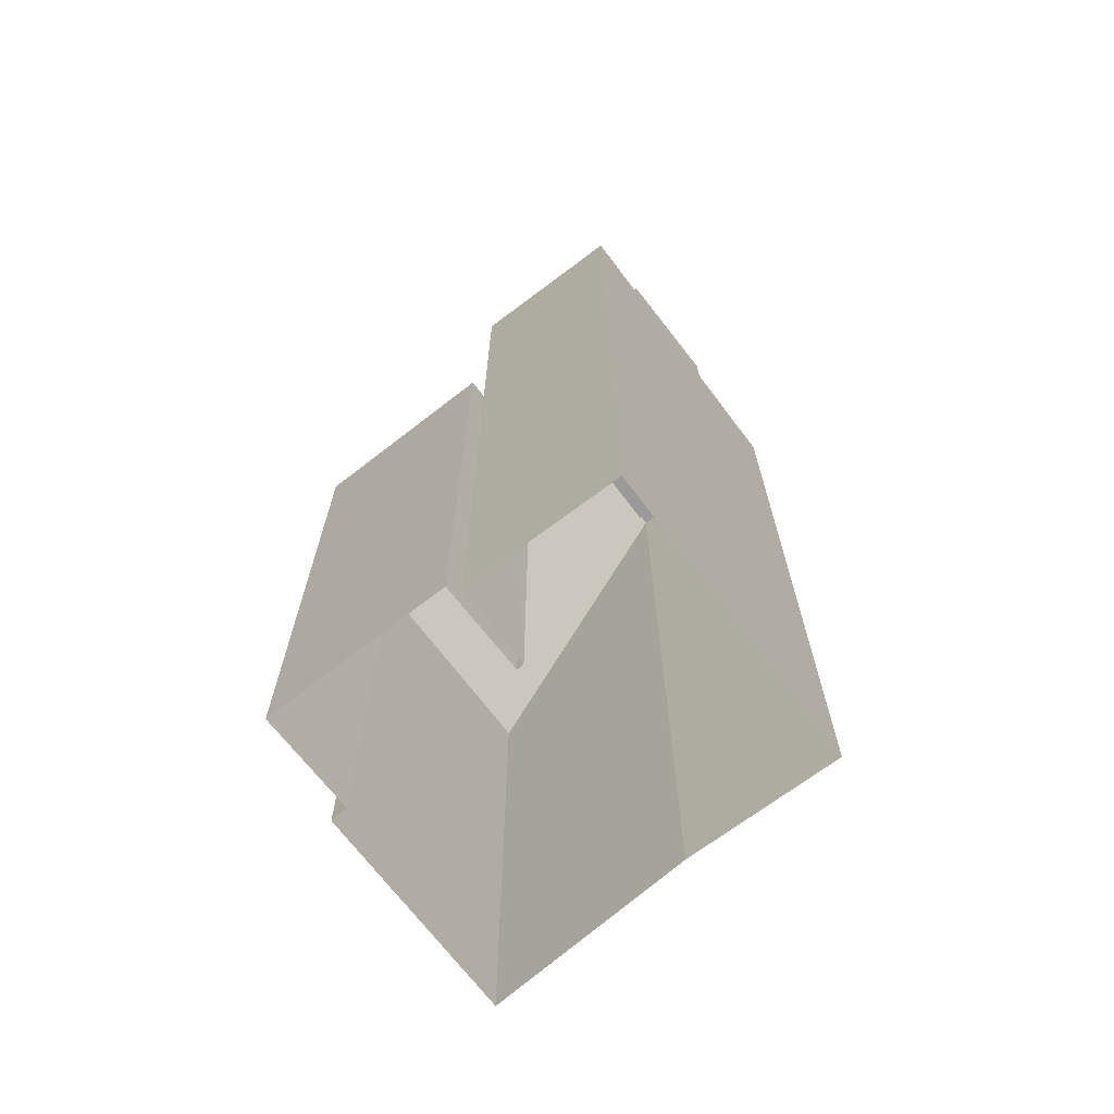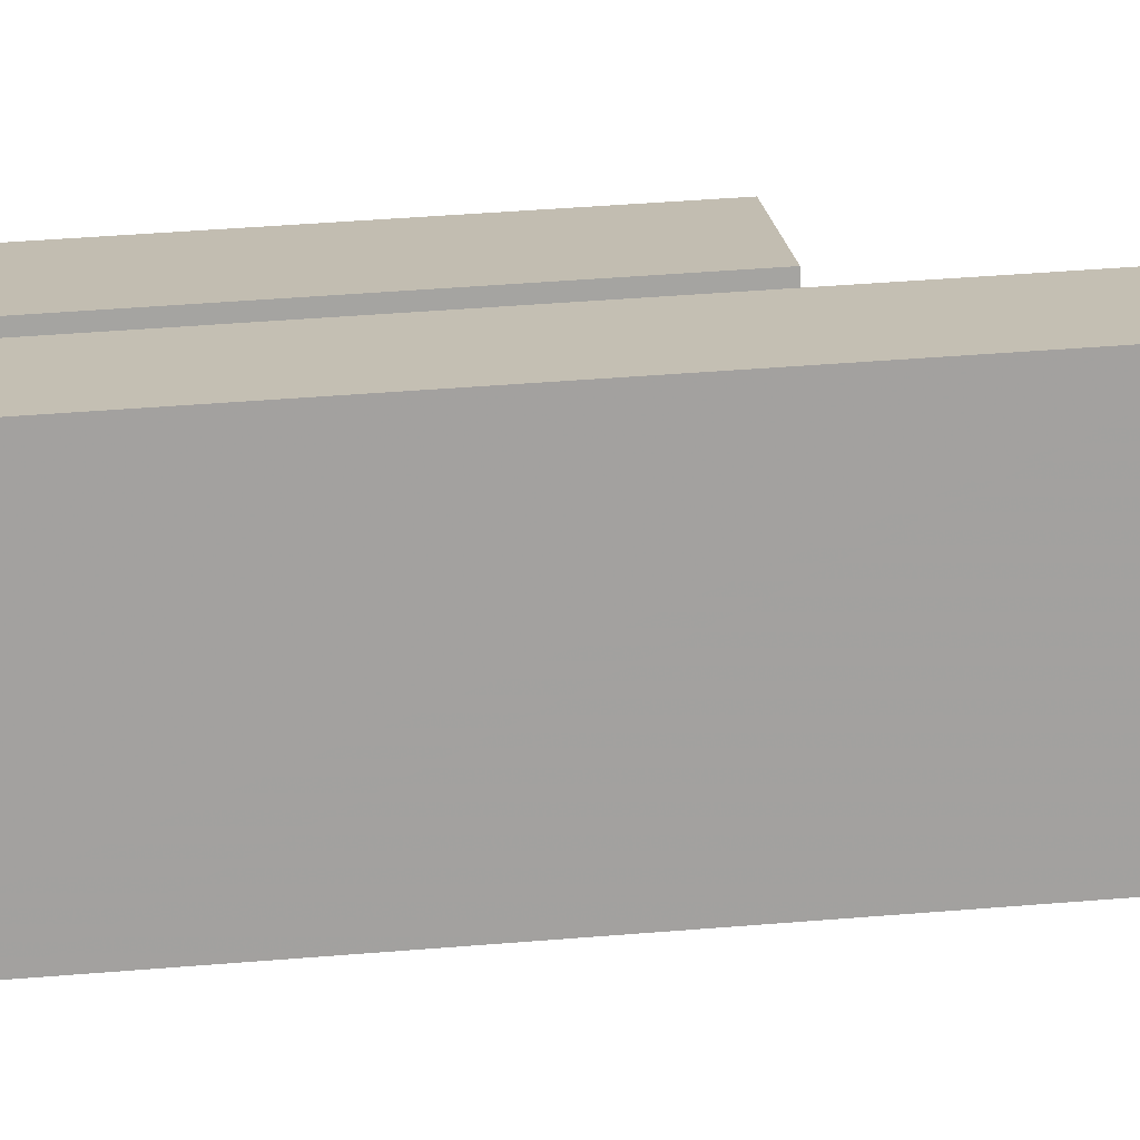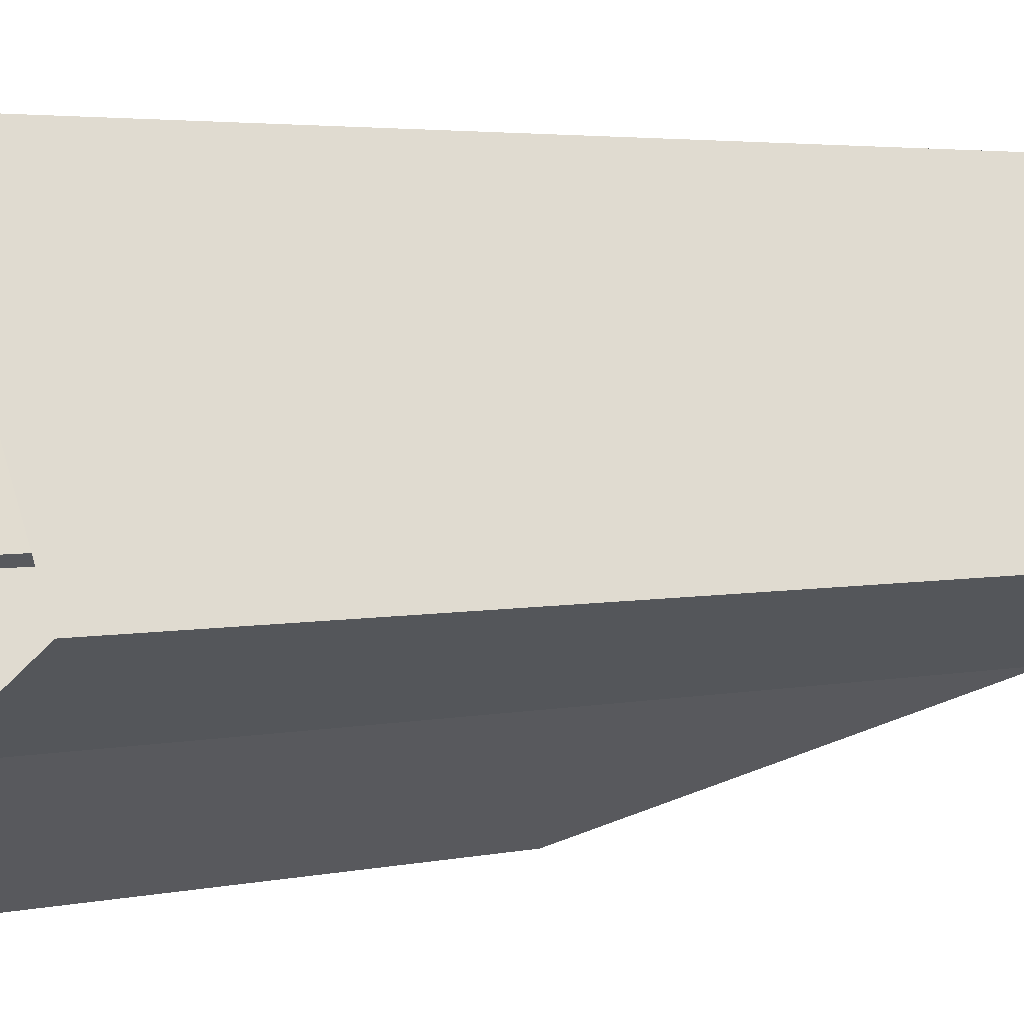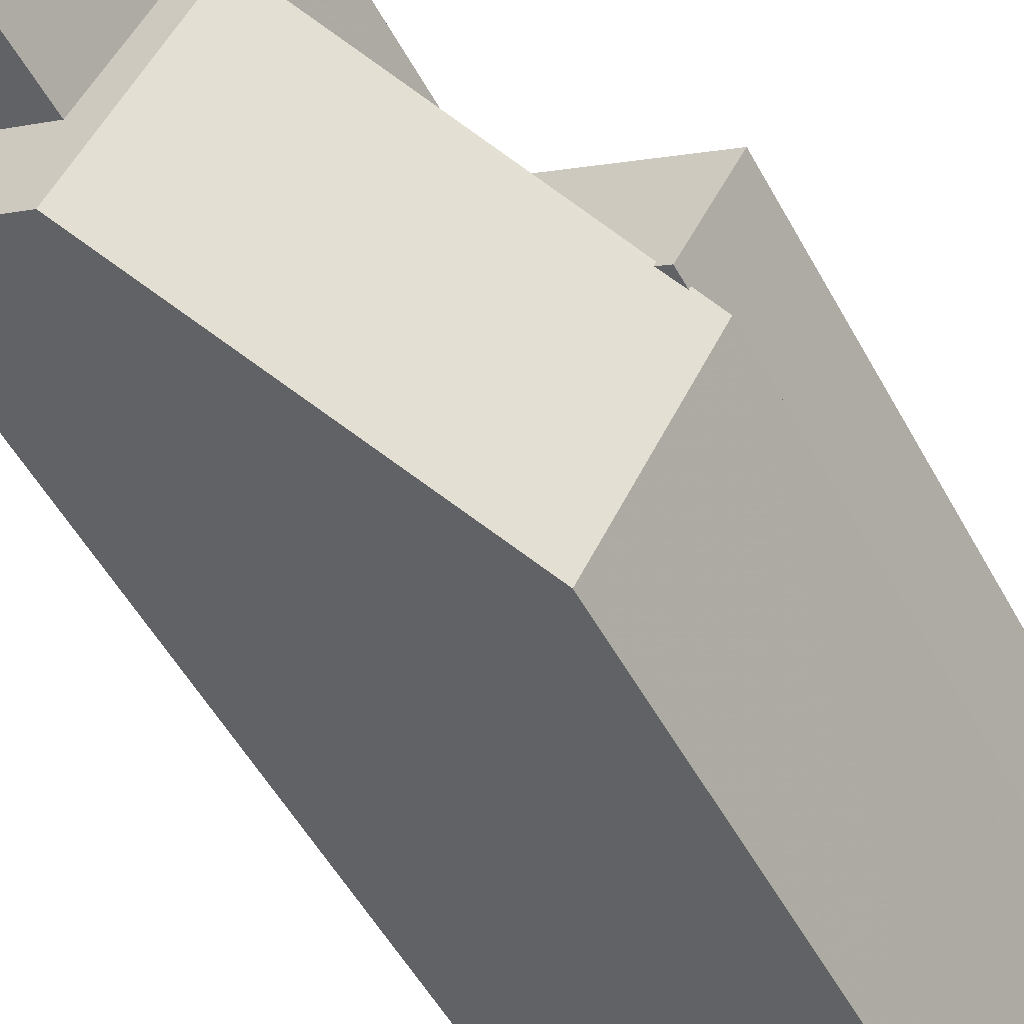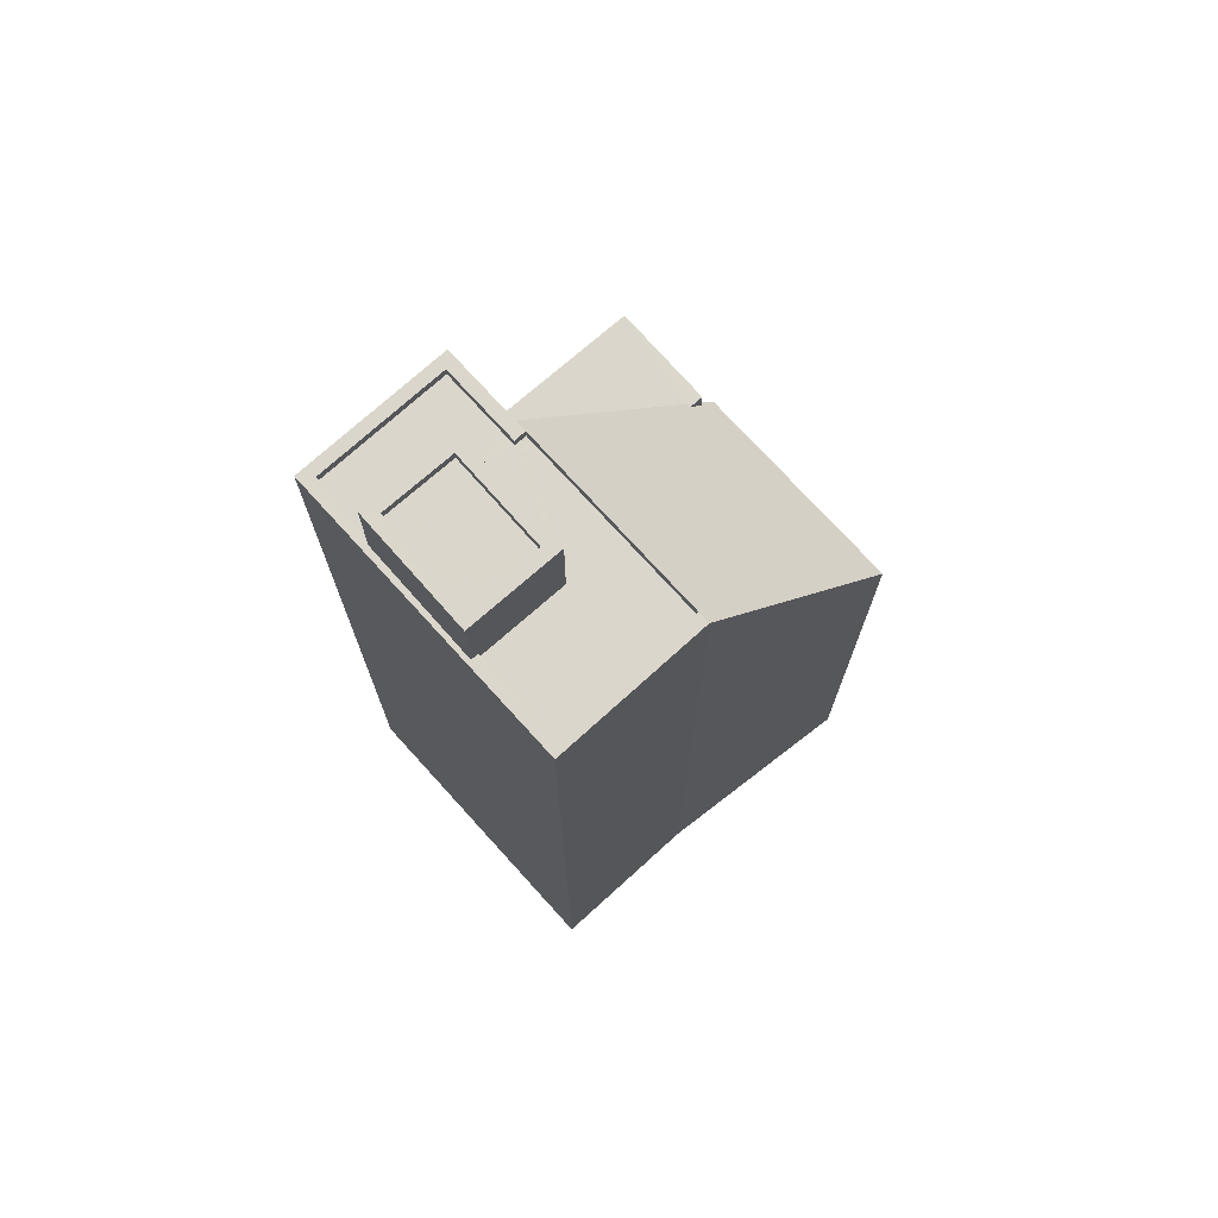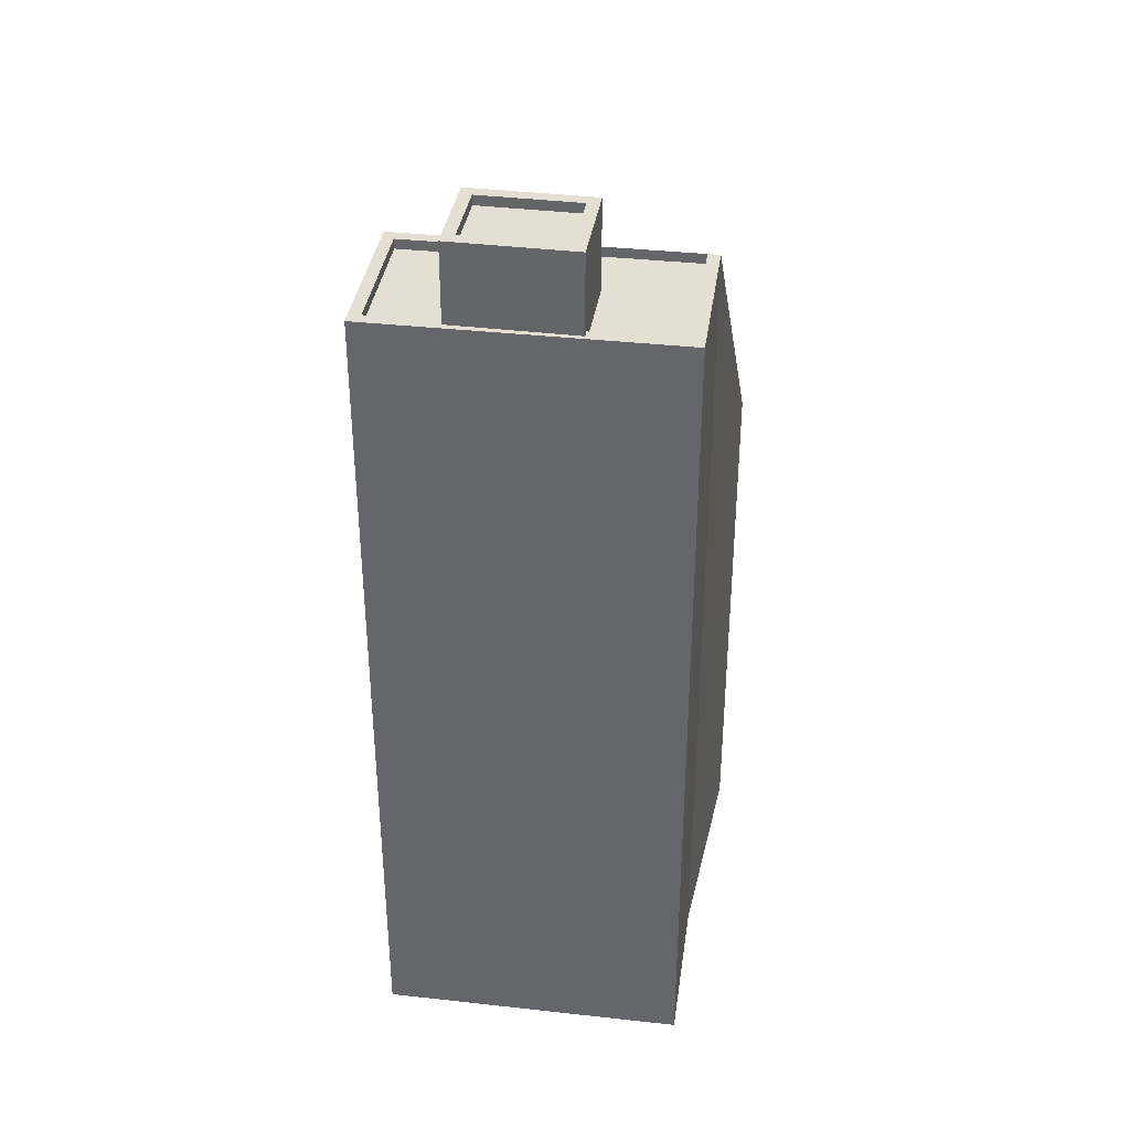
<metadata>
{"format":"obj","ext":"obj","renderer":"f3d","projection":"perspective","resolution":1024,"background":"white","views":[{"elev":-69.4,"azim":-172.1,"up":"+Z"},{"elev":47.3,"azim":-95.2,"up":"+Y"},{"elev":3.4,"azim":-127.2,"up":"+Y"},{"elev":-53.5,"azim":28.3,"up":"+Y"},{"elev":73.5,"azim":-71.3,"up":"+Z"},{"elev":37.2,"azim":-111.0,"up":"+Z"}]}
</metadata>
<code>
v -7091 -3.761e+04 23.02
v -7091 -3.761e+04 16.83
v -7091 -3.761e+04 2.052
v -7091 -3.761e+04 2.052
v -7088 -3.761e+04 16.83
v -7087 -3.761e+04 2.05
v -7087 -3.761e+04 15.73
v -7087 -3.761e+04 2.05
v -7087 -3.761e+04 16.33
v -7090 -3.761e+04 2.051
v -7090 -3.761e+04 15.73
v -7094 -3.761e+04 2.052
v -7094 -3.761e+04 23.02
v -7092 -3.761e+04 23.02
v -7094 -3.761e+04 22.77
v -7094 -3.761e+04 23.02
v -7092 -3.761e+04 22.77
v -7087 -3.761e+04 16.83
v -7086 -3.761e+04 16.83
v -7086 -3.761e+04 2.05
v -7087 -3.761e+04 16.33
v -7090 -3.76e+04 16.83
v -7090 -3.76e+04 2.052
v -7088 -3.761e+04 16.83
v -7098 -3.761e+04 23.02
v -7098 -3.761e+04 2.054
v -7094 -3.76e+04 23.02
v -7094 -3.76e+04 2.053
v -7090 -3.76e+04 23.02
v -7090 -3.76e+04 2.052
v -7092 -3.761e+04 22.77
v -7092 -3.761e+04 23.02
v -7097 -3.761e+04 22.77
v -7097 -3.761e+04 23.02
v -7095 -3.76e+04 22.77
v -7094 -3.76e+04 22.77
v -7094 -3.76e+04 23.02
v -7095 -3.76e+04 23.02
v -7096 -3.761e+04 23.02
v -7096 -3.761e+04 22.77
v -7091 -3.76e+04 23.02
v -7091 -3.76e+04 22.77
v -7092 -3.761e+04 23.02
v -7092 -3.761e+04 22.77
v -7096 -3.761e+04 23.02
v -7096 -3.761e+04 25
v -7095 -3.76e+04 25
v -7095 -3.76e+04 23.02
v -7094 -3.761e+04 25
v -7094 -3.761e+04 24.75
v -7096 -3.761e+04 24.75
v -7096 -3.761e+04 25
v -7095 -3.76e+04 25
v -7095 -3.76e+04 24.75
v -7093 -3.761e+04 25
v -7093 -3.761e+04 24.75
v -7093 -3.761e+04 22.77
v -7093 -3.761e+04 25
v -7094 -3.761e+04 22.77
v -7094 -3.761e+04 25
f 26 28 3
f 10 12 6
f 26 3 12
f 8 10 6
f 3 28 30
f 4 23 20
f 6 4 20
f 12 3 4
f 12 4 6
f 1 2 3
f 3 2 4
f 5 2 1
f 6 7 8
f 6 9 7
f 7 10 8
f 7 11 10
f 11 12 10
f 11 13 12
f 14 15 16
f 14 17 15
f 18 9 19
f 19 9 20
f 18 21 9
f 20 9 6
f 4 22 23
f 4 2 22
f 19 20 23
f 22 19 23
f 21 18 24
f 13 25 26
f 12 13 26
f 26 27 28
f 26 25 27
f 28 29 30
f 28 27 29
f 29 1 3
f 30 29 3
f 14 31 17
f 14 32 31
f 16 15 33
f 34 16 33
f 35 36 37
f 38 35 37
f 39 34 33
f 40 39 33
f 41 36 42
f 41 37 36
f 31 32 43
f 44 31 43
f 44 43 41
f 42 44 41
f 45 46 47
f 48 45 47
f 49 50 51
f 52 49 51
f 53 51 54
f 53 52 51
f 55 54 56
f 55 53 54
f 55 56 50
f 49 55 50
f 57 38 58
f 58 38 47
f 57 35 38
f 47 38 48
f 59 57 58
f 60 59 58
f 40 59 39
f 45 39 46
f 46 39 60
f 39 59 60
f 16 13 11
f 11 1 14
f 16 11 14
f 21 7 9
f 7 21 11
f 5 1 24
f 1 11 24
f 11 21 24
f 24 18 5
f 2 5 22
f 22 5 19
f 5 18 19
f 57 42 36
f 36 35 57
f 57 44 42
f 59 15 17
f 40 33 59
f 31 44 57
f 59 17 31
f 33 15 59
f 59 31 57
f 25 13 34
f 27 25 45
f 29 27 37
f 13 16 34
f 1 29 41
f 1 32 14
f 39 45 34
f 43 32 1
f 38 37 48
f 48 27 45
f 43 1 41
f 41 29 37
f 45 25 34
f 37 27 48
f 50 54 51
f 50 56 54
f 58 47 53
f 58 53 55
f 46 60 52
f 46 53 47
f 52 60 49
f 53 46 52
f 55 60 58
f 55 49 60

</code>
